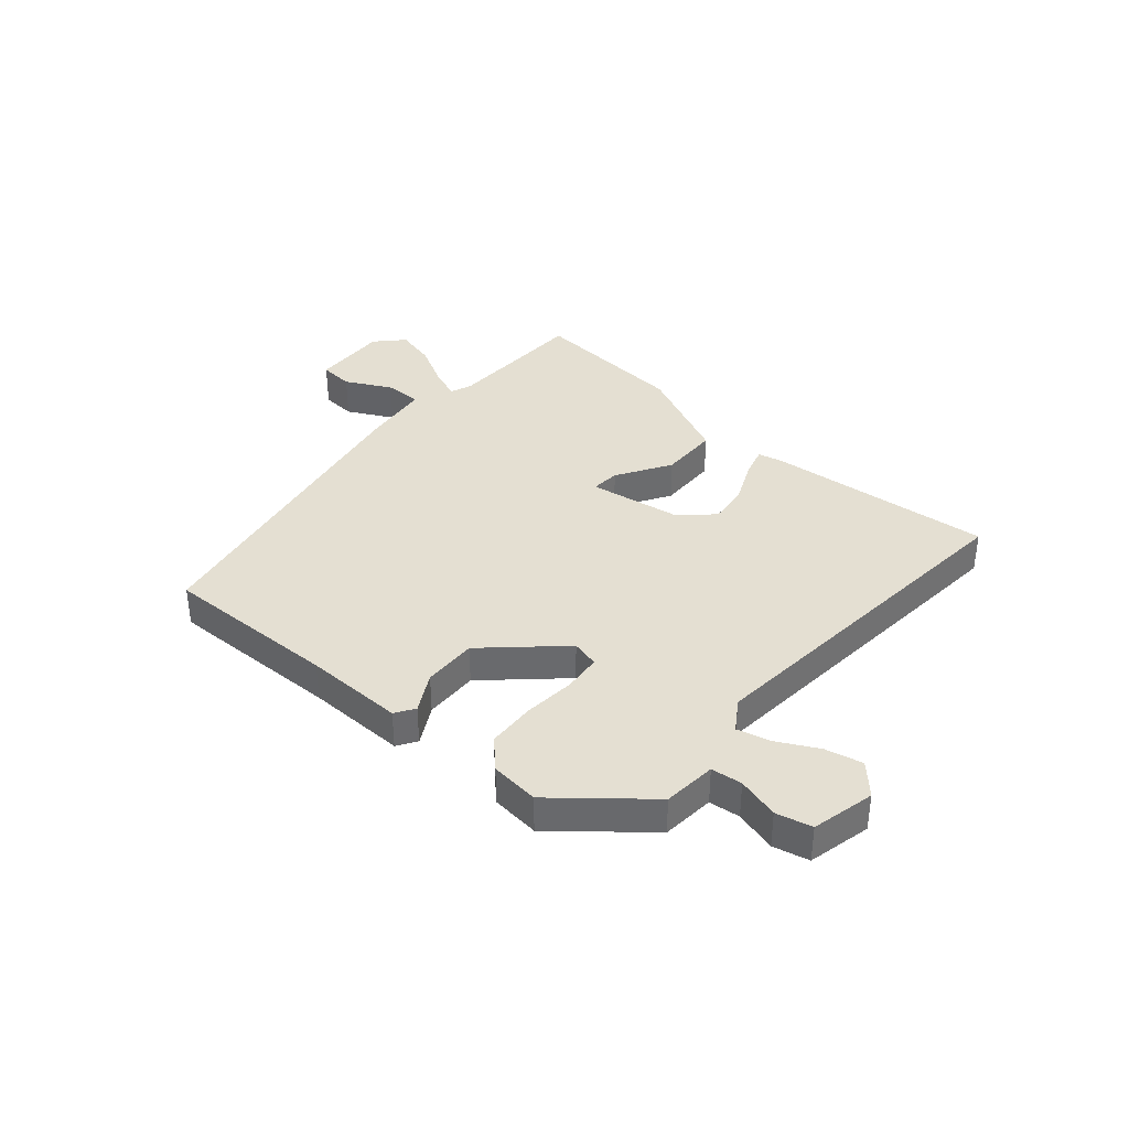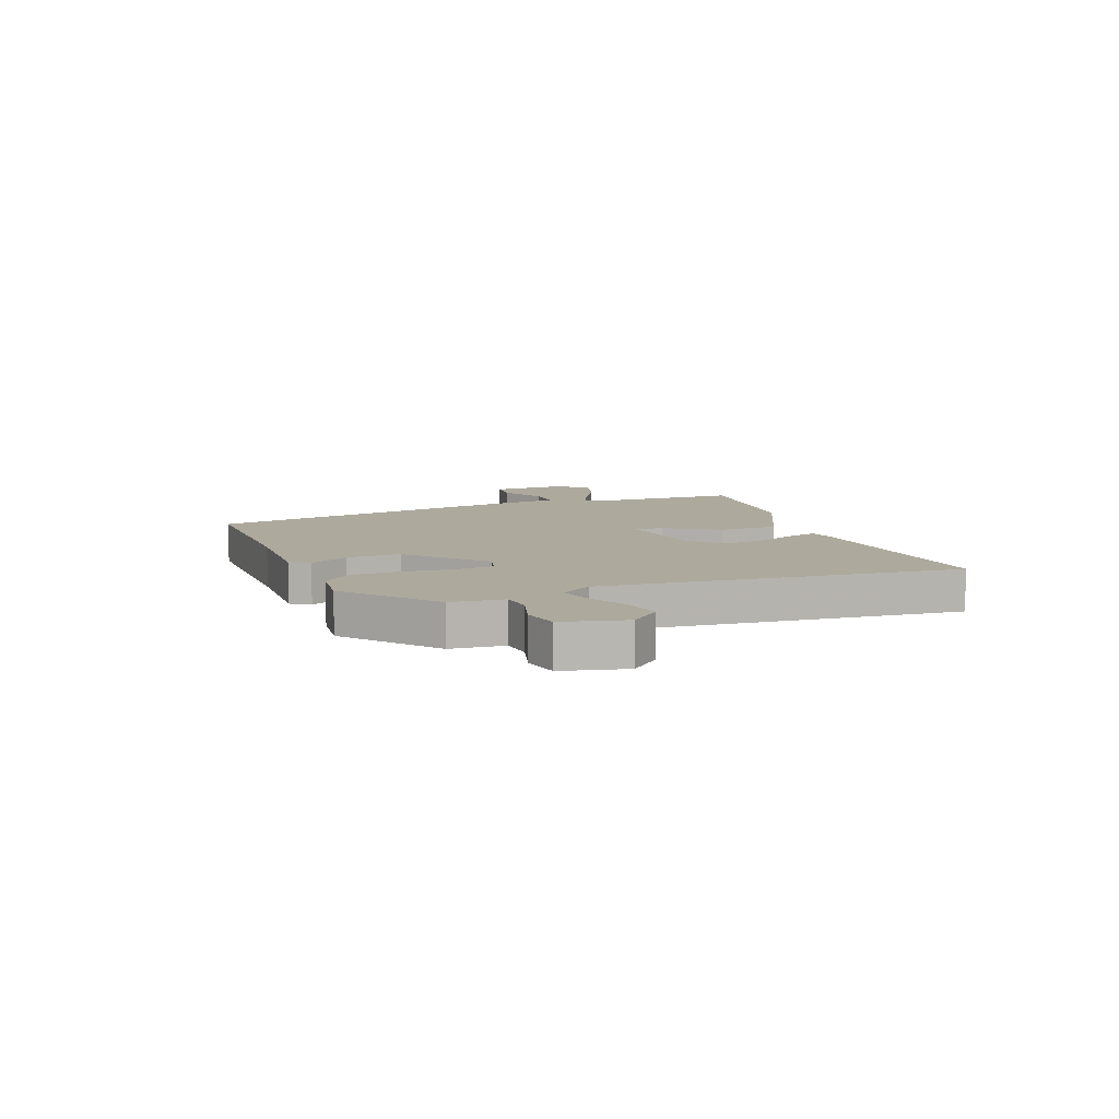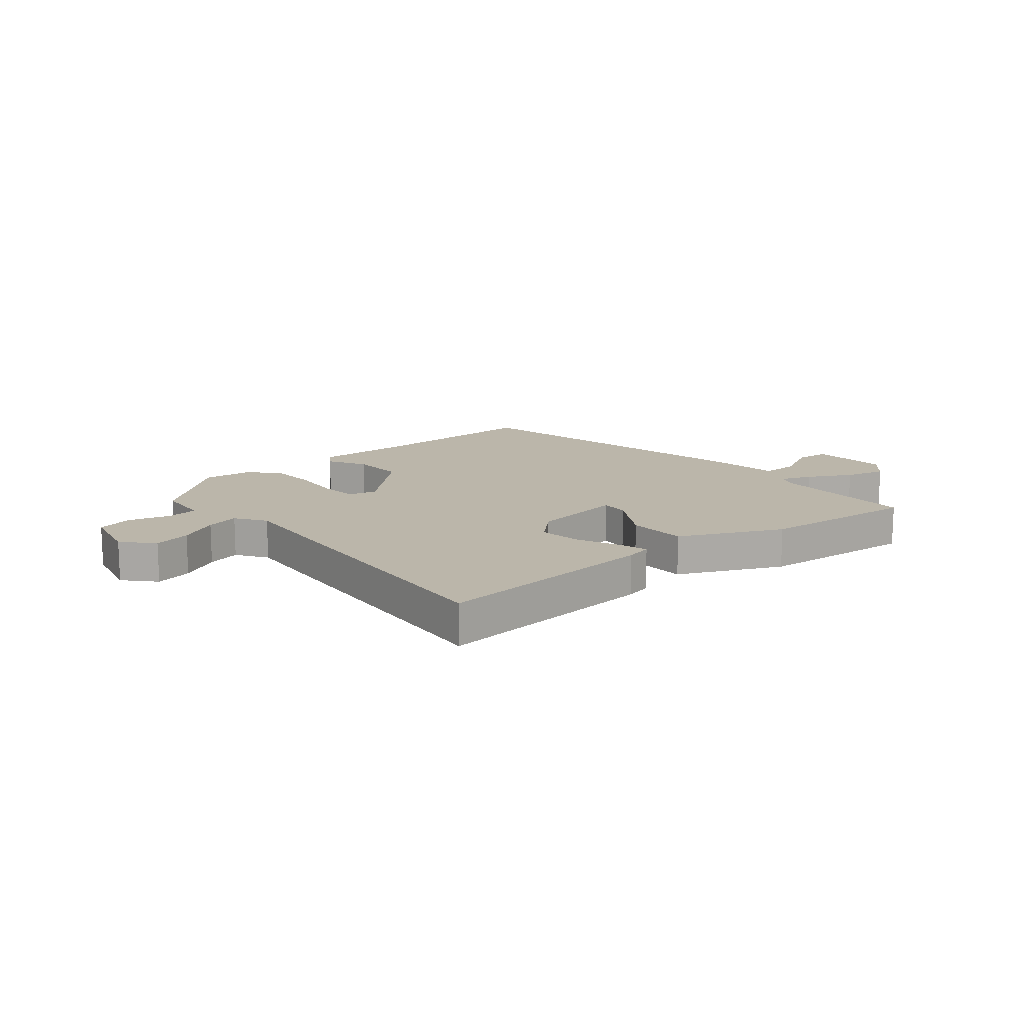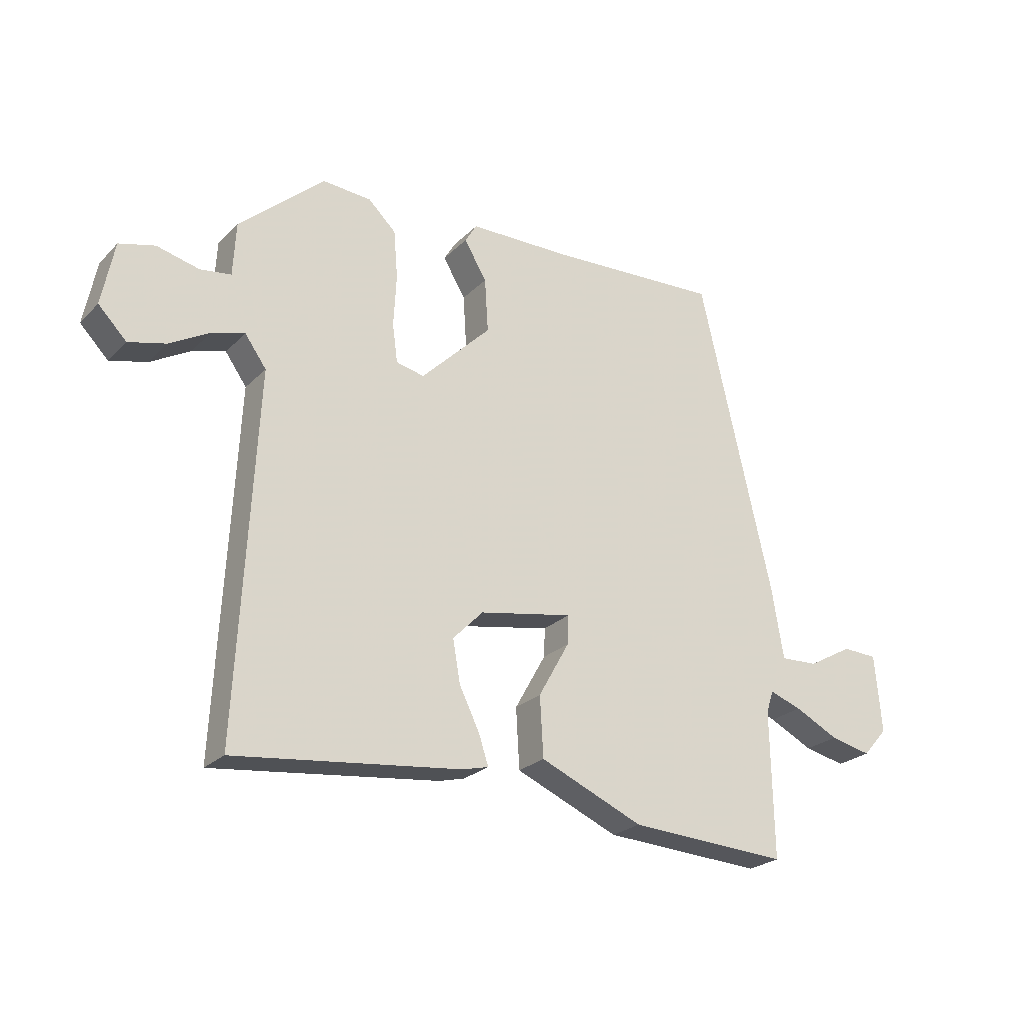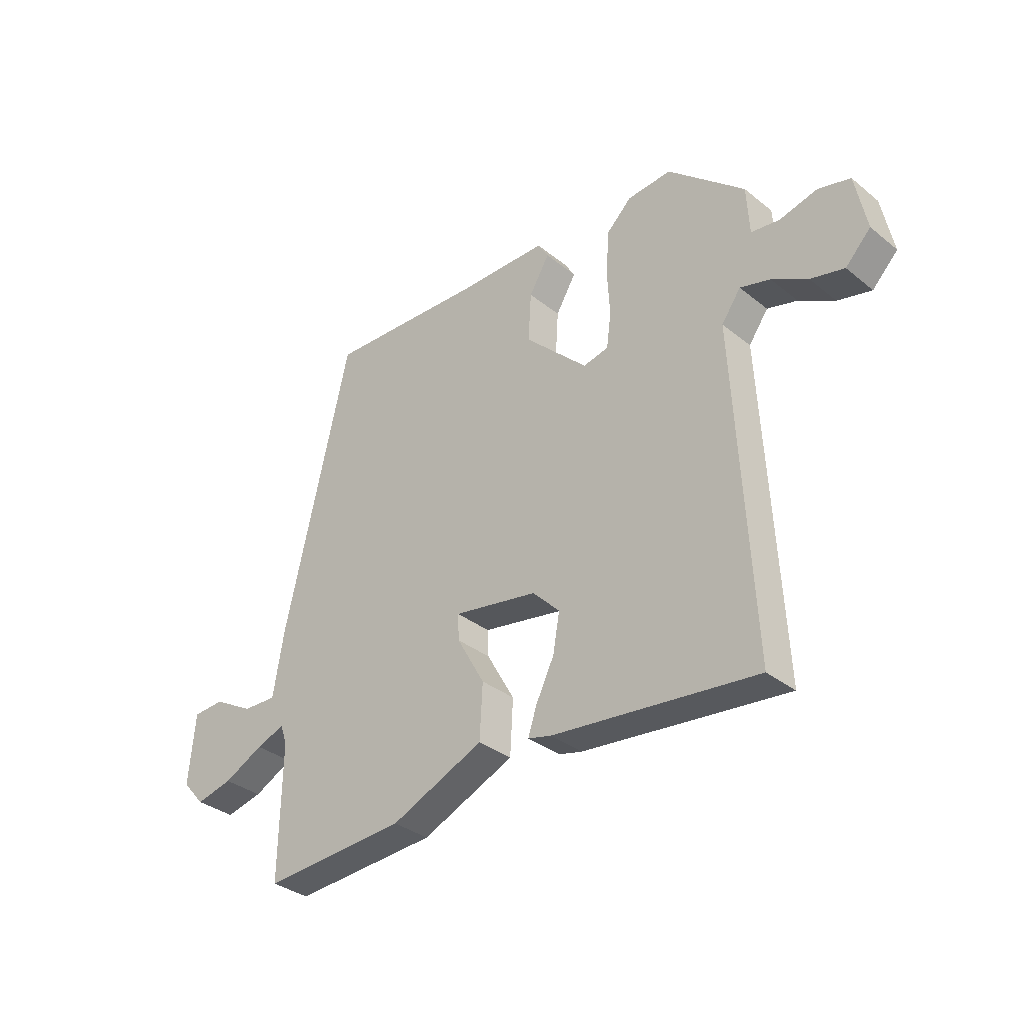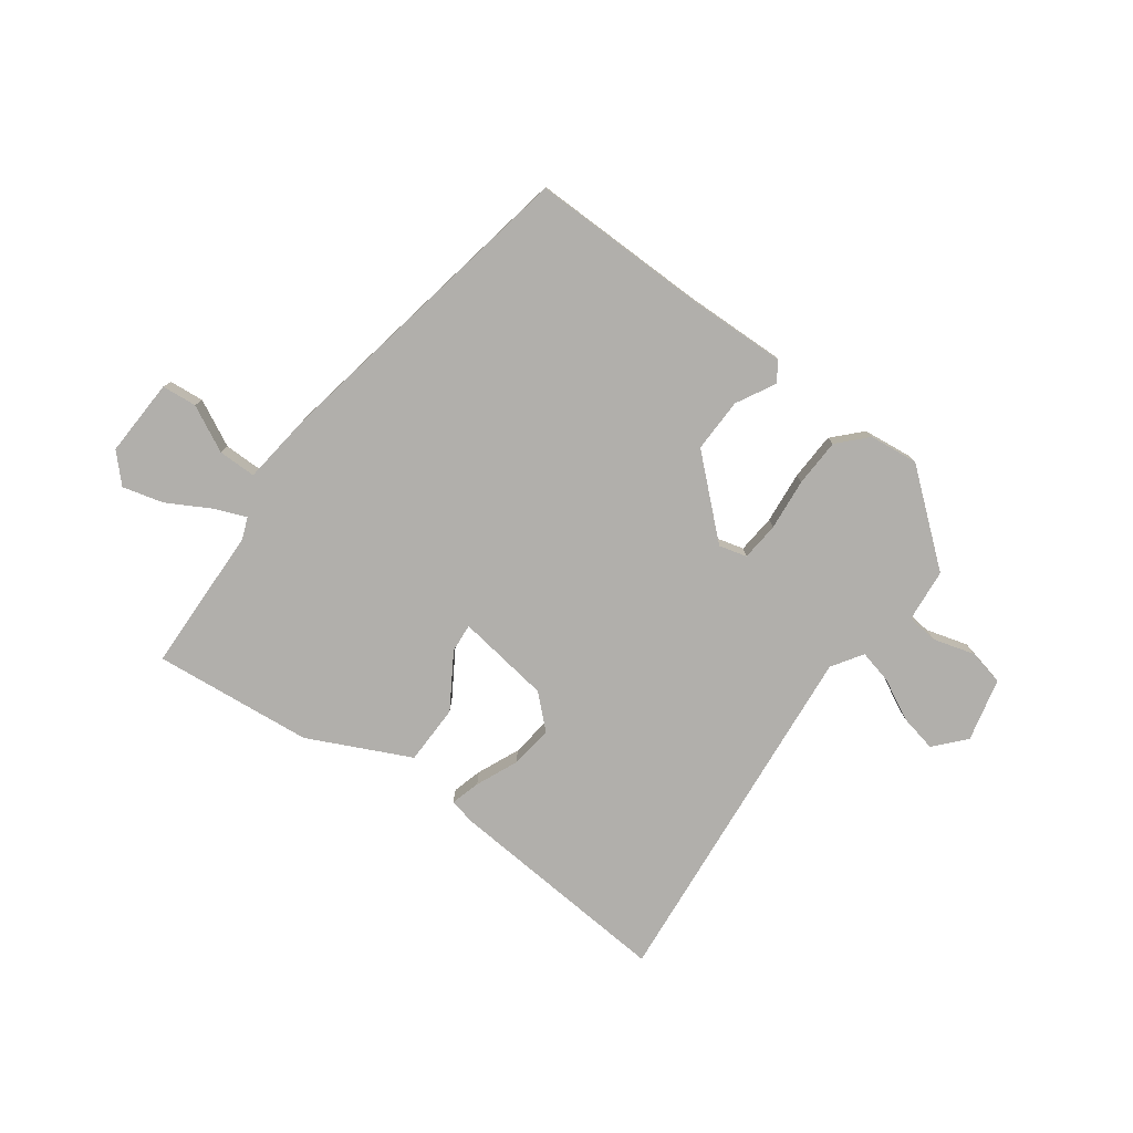
<metadata>
{"format":"obj","ext":"obj","renderer":"f3d","projection":"perspective","resolution":1024,"background":"white","views":[{"elev":37.1,"azim":42.8,"up":"+Y"},{"elev":8.9,"azim":71.6,"up":"+Y"},{"elev":14.0,"azim":142.1,"up":"+Y"},{"elev":-24.5,"azim":147.2,"up":"+Z"},{"elev":-34.2,"azim":43.0,"up":"+Z"},{"elev":-78.1,"azim":-33.7,"up":"+Y"}]}
</metadata>
<code>
v 0.497 0.07 -0.554
v 0.096 0.07 -0.506
v 0.05 0.07 -0.494
v 0.067 0.07 -0.442
v 0.103 0.07 -0.369
v 0.116 0.07 -0.294
v 0.062 0.07 -0.239
v -0.104 0.07 -0.208
v -0.102 0.07 -0.259
v -0.047 0.07 -0.357
v -0.053 0.07 -0.463
v -0.236 0.07 -0.541
v -0.52 0.07 -0.556
v -0.516 0.07 -0.297
v -0.529 0.07 -0.258
v -0.586 0.07 -0.278
v -0.664 0.07 -0.317
v -0.737 0.07 -0.333
v -0.781 0.07 -0.283
v -0.769 0.07 -0.145
v -0.707 0.07 -0.142
v -0.627 0.07 -0.187
v -0.56 0.07 -0.19
v -0.539 0.07 -0.063
v -0.41 0.07 0.496
v -0.097 0.07 0.479
v 0.08 0.07 0.476
v 0.101 0.07 0.441
v 0.061 0.07 0.374
v 0.055 0.07 0.278
v 0.18 0.07 0.154
v 0.23 0.07 0.165
v 0.239 0.07 0.233
v 0.234 0.07 0.325
v 0.241 0.07 0.41
v 0.29 0.07 0.457
v 0.377 0.07 0.463
v 0.528 0.07 0.328
v 0.533 0.07 0.233
v 0.588 0.07 0.225
v 0.663 0.07 0.243
v 0.726 0.07 0.226
v 0.748 0.07 0.113
v 0.698 0.07 0.062
v 0.632 0.07 0.079
v 0.562 0.07 0.119
v 0.503 0.07 0.136
v 0.465 0.07 0.083
v 0.497 0 -0.554
v 0.096 0 -0.506
v 0.05 0 -0.494
v 0.067 0 -0.442
v 0.103 0 -0.369
v 0.116 0 -0.294
v 0.062 0 -0.239
v -0.104 0 -0.208
v -0.102 0 -0.259
v -0.047 0 -0.357
v -0.053 0 -0.463
v -0.236 0 -0.541
v -0.52 0 -0.556
v -0.516 0 -0.297
v -0.529 0 -0.258
v -0.586 0 -0.278
v -0.664 0 -0.317
v -0.737 0 -0.333
v -0.781 0 -0.283
v -0.769 0 -0.145
v -0.707 0 -0.142
v -0.627 0 -0.187
v -0.56 0 -0.19
v -0.539 0 -0.063
v -0.41 0 0.496
v -0.097 0 0.479
v 0.08 0 0.476
v 0.101 0 0.441
v 0.061 0 0.374
v 0.055 0 0.278
v 0.18 0 0.154
v 0.23 0 0.165
v 0.239 0 0.233
v 0.234 0 0.325
v 0.241 0 0.41
v 0.29 0 0.457
v 0.377 0 0.463
v 0.528 0 0.328
v 0.533 0 0.233
v 0.588 0 0.225
v 0.663 0 0.243
v 0.726 0 0.226
v 0.748 0 0.113
v 0.698 0 0.062
v 0.632 0 0.079
v 0.562 0 0.119
v 0.503 0 0.136
v 0.465 0 0.083
f 43 44 45 46
f 43 46 47
f 40 41 42 43
f 39 40 43 47
f 38 39 47 48
f 36 37 38 48
f 33 34 35 36
f 32 33 36 48
f 26 27 28 29
f 26 29 30
f 23 24 25 26
f 23 26 30
f 19 20 21 22
f 19 22 23
f 16 17 18 19
f 15 16 19 23
f 11 12 13 14
f 9 10 11 14
f 8 9 14 15
f 2 3 4 5
f 2 5 6
f 1 2 6
f 31 32 48 1
f 8 15 23 30
f 7 8 30 31
f 1 6 7 31
f 94 93 92 91
f 95 94 91
f 91 90 89 88
f 95 91 88 87
f 96 95 87 86
f 96 86 85 84
f 84 83 82 81
f 96 84 81 80
f 77 76 75 74
f 78 77 74
f 74 73 72 71
f 78 74 71
f 70 69 68 67
f 71 70 67
f 67 66 65 64
f 71 67 64 63
f 62 61 60 59
f 62 59 58 57
f 63 62 57 56
f 53 52 51 50
f 54 53 50
f 54 50 49
f 49 96 80 79
f 78 71 63 56
f 79 78 56 55
f 79 55 54 49
f 1 49 50 2
f 2 50 51 3
f 3 51 52 4
f 4 52 53 5
f 5 53 54 6
f 6 54 55 7
f 7 55 56 8
f 8 56 57 9
f 9 57 58 10
f 10 58 59 11
f 11 59 60 12
f 12 60 61 13
f 13 61 62 14
f 14 62 63 15
f 15 63 64 16
f 16 64 65 17
f 17 65 66 18
f 18 66 67 19
f 19 67 68 20
f 20 68 69 21
f 21 69 70 22
f 22 70 71 23
f 23 71 72 24
f 24 72 73 25
f 25 73 74 26
f 26 74 75 27
f 27 75 76 28
f 28 76 77 29
f 29 77 78 30
f 30 78 79 31
f 31 79 80 32
f 32 80 81 33
f 33 81 82 34
f 34 82 83 35
f 35 83 84 36
f 36 84 85 37
f 37 85 86 38
f 38 86 87 39
f 39 87 88 40
f 40 88 89 41
f 41 89 90 42
f 42 90 91 43
f 43 91 92 44
f 44 92 93 45
f 45 93 94 46
f 46 94 95 47
f 47 95 96 48
f 48 96 49 1

</code>
